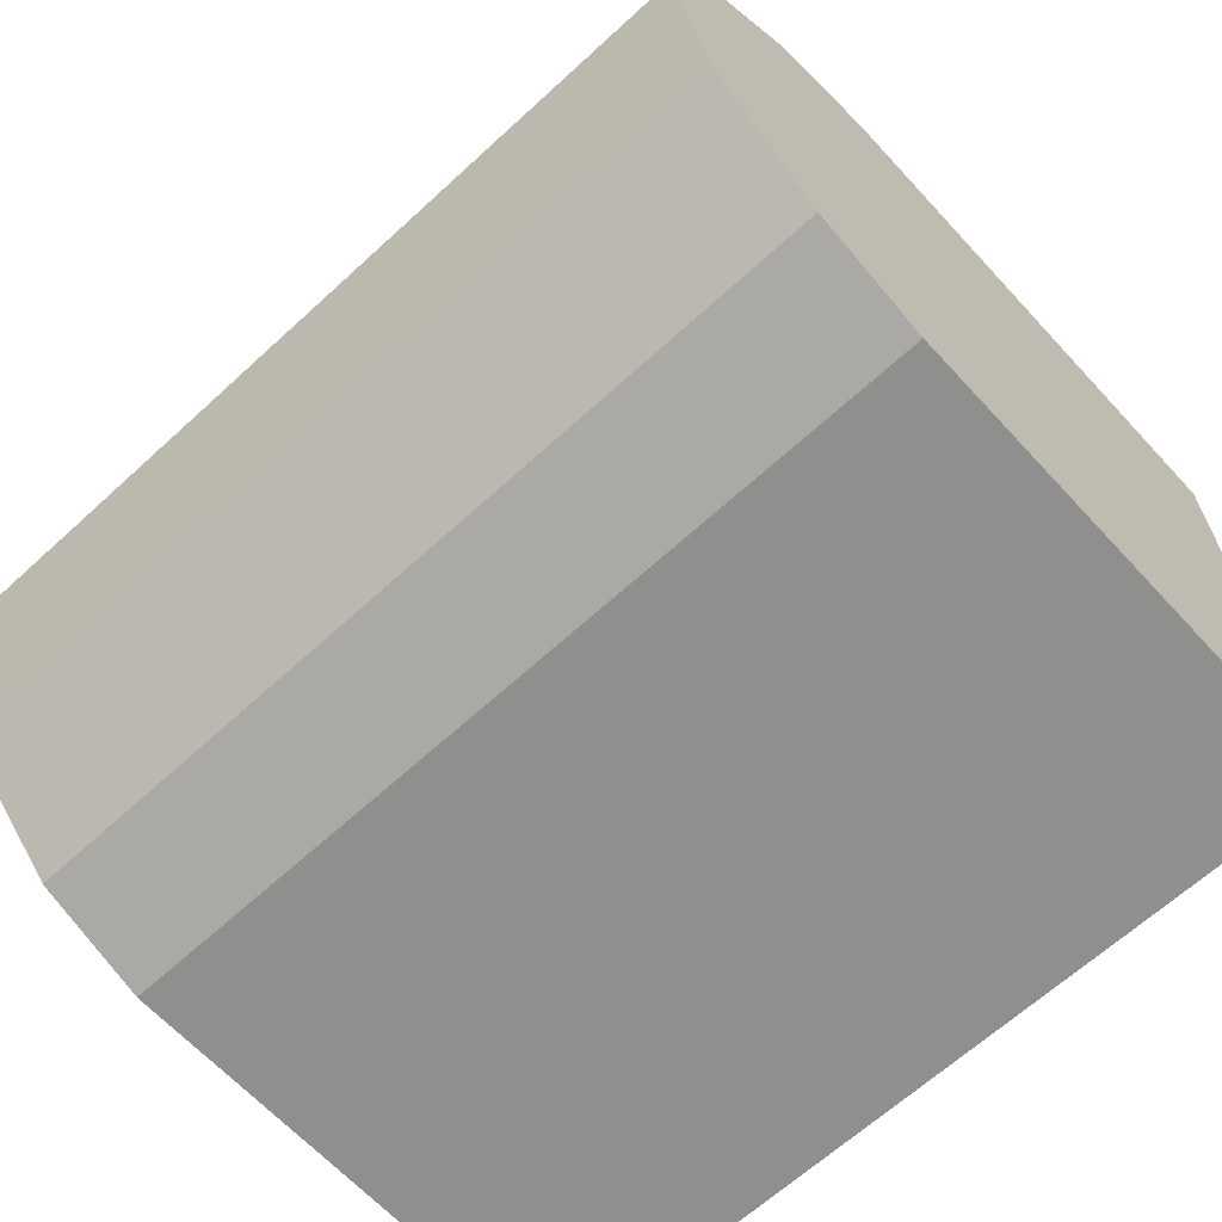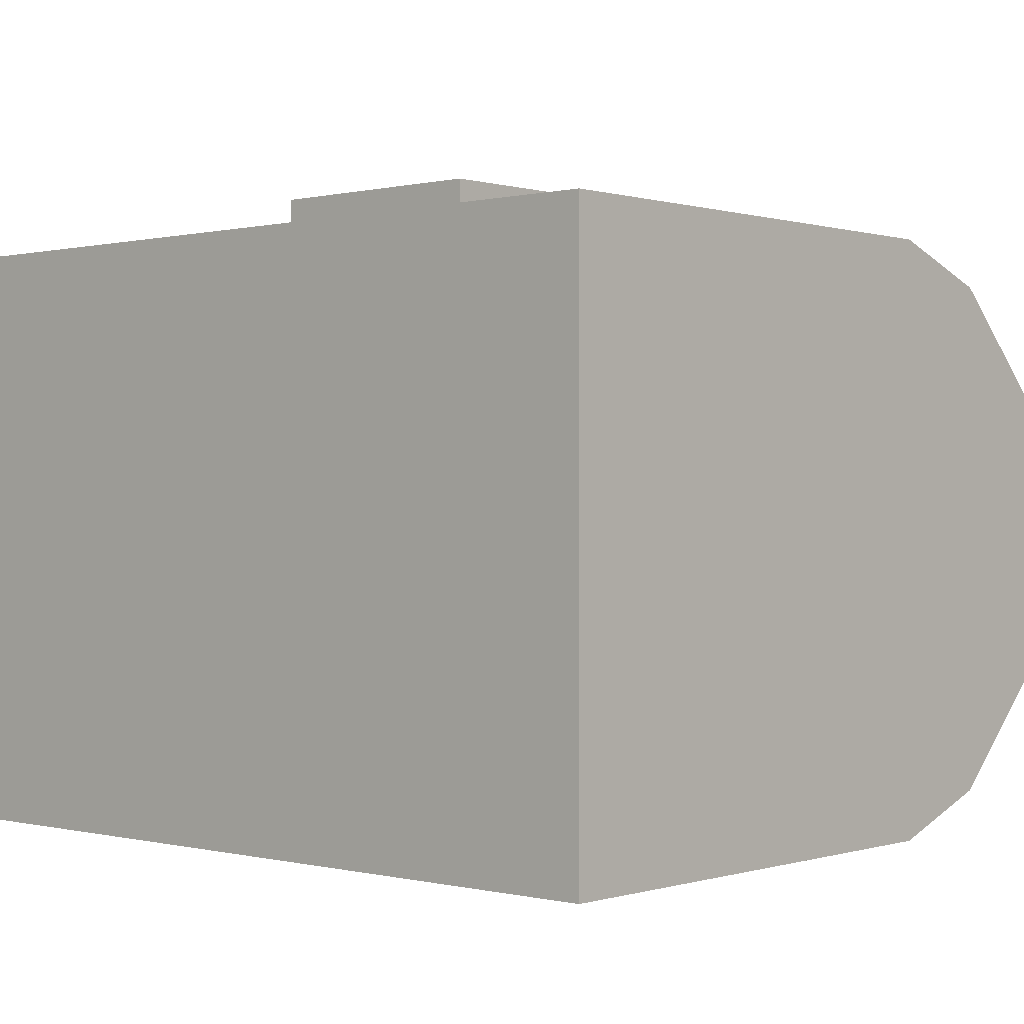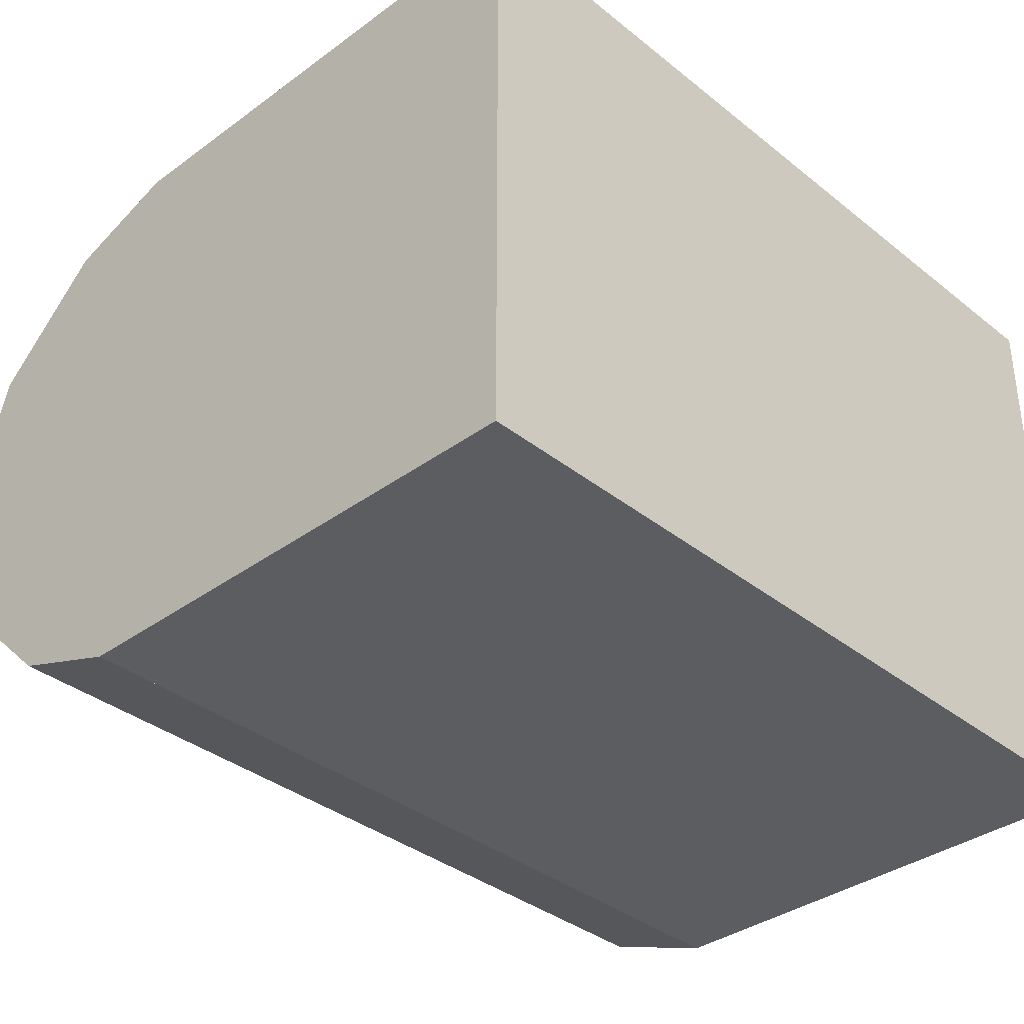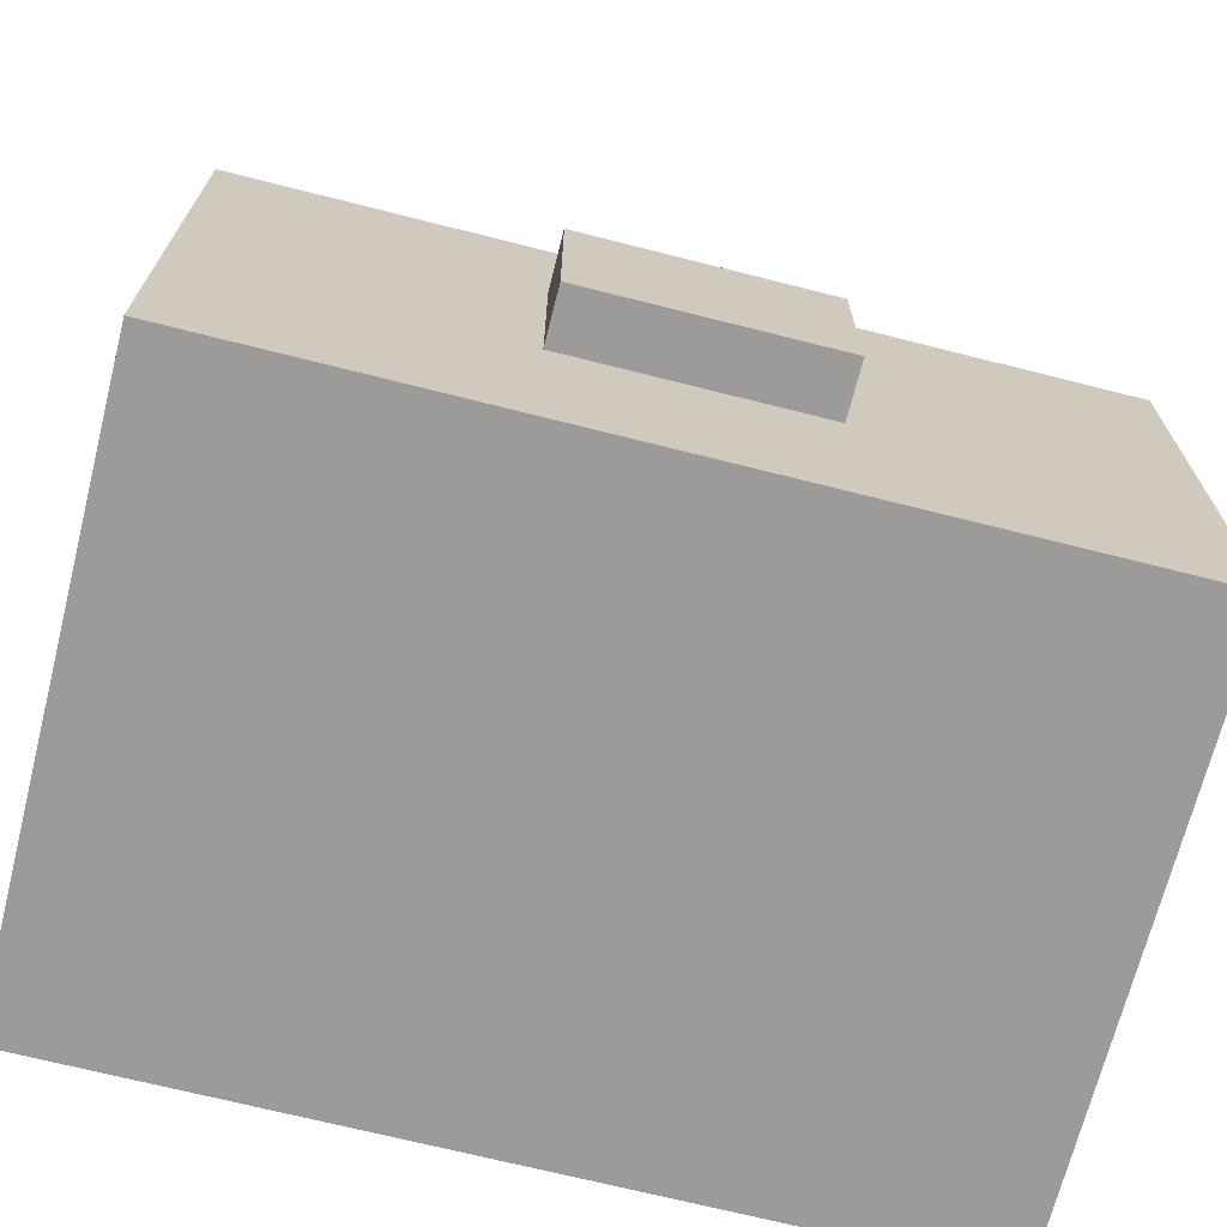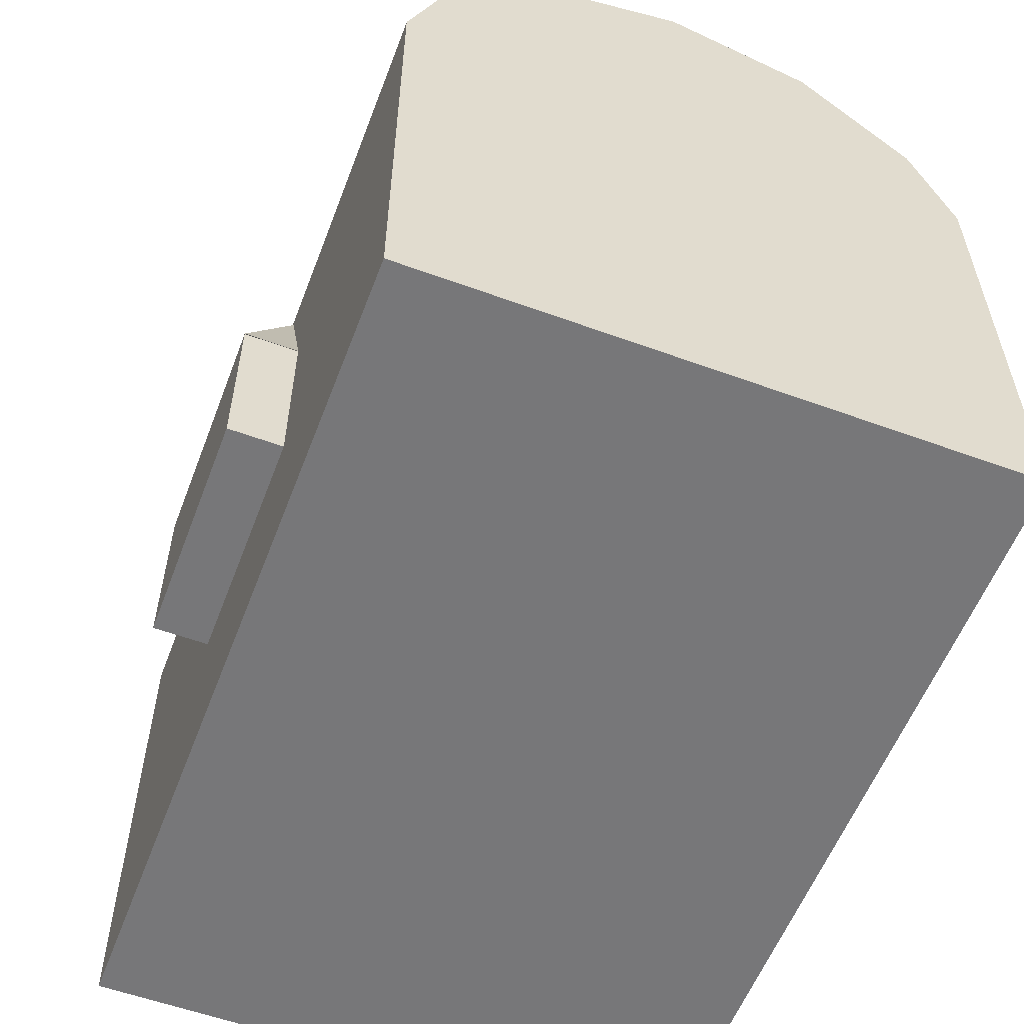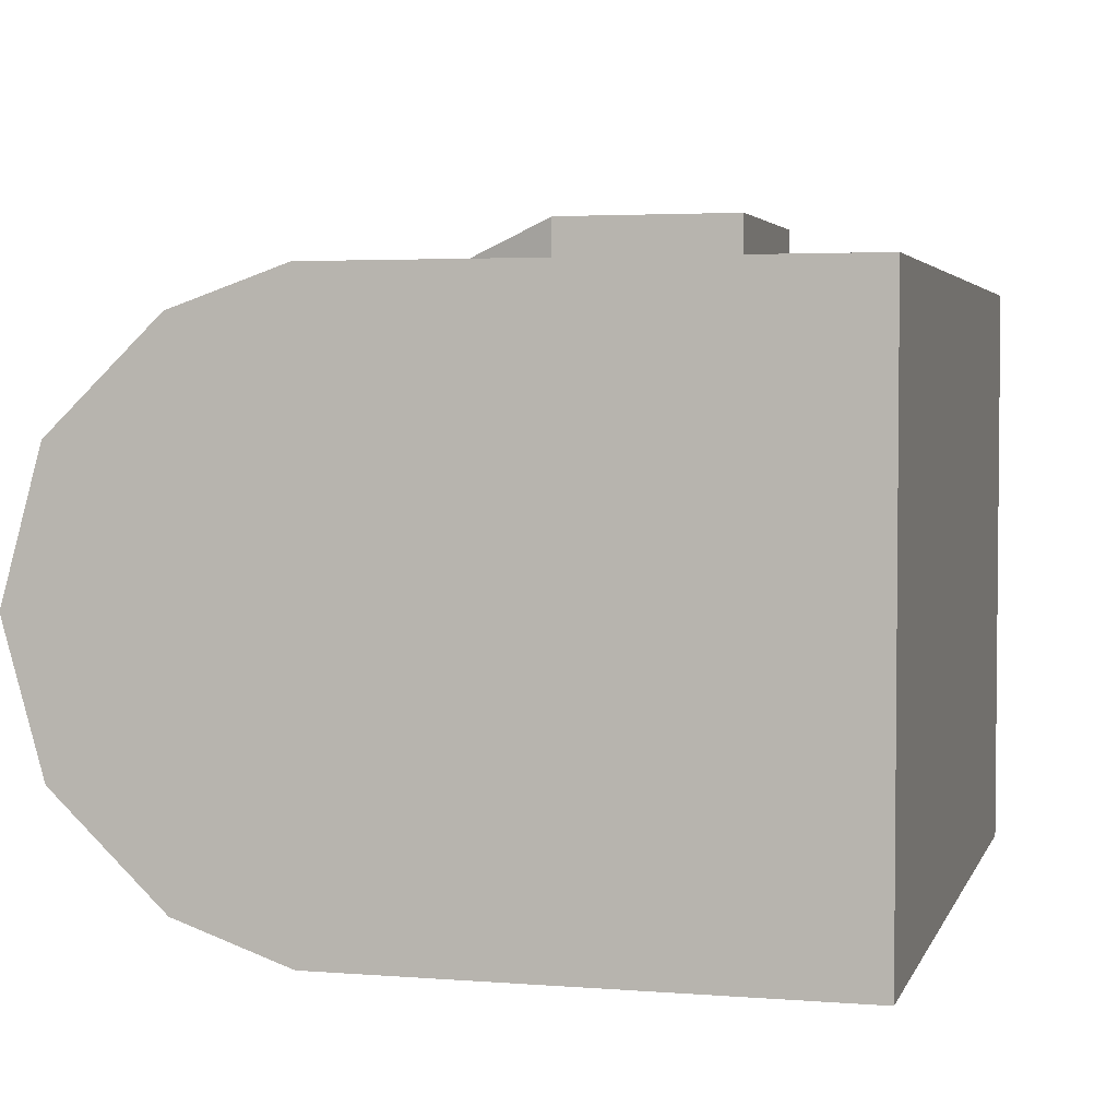
<metadata>
{"format":"obj","ext":"obj","renderer":"f3d","projection":"perspective","resolution":1024,"background":"white","views":[{"elev":-65.1,"azim":-137.3,"up":"+Z"},{"elev":0.1,"azim":41.9,"up":"+Z"},{"elev":-35.9,"azim":-46.2,"up":"+Z"},{"elev":-69.8,"azim":-14.2,"up":"+Y"},{"elev":-57.2,"azim":69.2,"up":"+Y"},{"elev":3.4,"azim":-75.1,"up":"+Z"}]}
</metadata>
<code>
o CHESTBIG_OCCHESTMEDIUMLOCKED
v 0.119 0.3586 0.2943
v -0.12 0.3586 0.2943
v 0.119 0.1794 0.2943
v 0.119 0.3586 0.35
v -0.12 0.1794 0.2943
v 0.119 0.1794 0.35
v -0.12 0.3586 0.35
v -0.12 0.1794 0.35
v 0.4223 0.5014 0.2953
v -0.4163 0.5014 0.2953
v 0.4223 0.5014 -0.2953
v -0.4163 0.5014 -0.2953
v 0.4223 0.7277 -0.1476
v -0.4163 0.7277 -0.1476
v 0.4223 0.7277 0.1476
v -0.4163 0.7277 0.1476
v 0.4223 0.769 0
v -0.4163 0.769 0
v 0.4223 0.6152 0.2557
v -0.4163 0.6152 -0.2557
v 0.4223 0.6152 -0.2557
v -0.4163 0.6152 0.2557
v 0.1195 0.3586 0.35
v 0.06906 0.5017 0.2926
v 0.1195 0.3586 0.2943
v -0.06906 0.5017 0.2926
v -0.1195 0.3586 0.35
v -0.1195 0.3586 0.2943
v 0.3958 0.5014 -0.266
v -0.4163 0 -0.2953
v -0.4163 0.5014 0.2953
v -0.3898 0.5014 -0.266
v -0.3898 0.02437 -0.266
v 0.4223 0.5014 0.2953
v 0.4223 0 -0.2953
v 0.4223 -0 0.2953
v -0.4163 -0 0.2953
v 0.3958 0.02437 -0.266
v 0.3958 0.02437 0.266
v -0.3898 0.02437 0.266
v -0.3898 0.5014 0.266
v 0.4223 0.5014 -0.2953
v -0.4163 0.5014 -0.2953
v 0.3958 0.5014 0.266
f 8 6 4
f 3 1 4
f 7 4 1
f 4 7 8
f 5 3 6
f 4 6 3
f 8 7 2
f 1 2 7
f 6 8 5
f 2 5 8
f 24 23 25
f 24 26 27
f 27 23 24
f 26 28 27
f 10 11 9
f 14 17 13
f 10 12 11
f 15 18 16
f 20 13 21
f 15 21 13
f 22 14 20
f 13 20 14
f 16 19 15
f 21 15 19
f 14 22 16
f 19 16 22
f 18 15 17
f 15 13 17
f 14 16 18
f 17 14 18
f 22 9 19
f 11 19 9
f 22 20 12
f 21 12 20
f 12 21 11
f 21 19 11
f 22 12 10
f 9 22 10
f 33 40 38
f 30 36 37
f 43 35 30
f 37 43 30
f 40 33 32
f 29 32 33
f 38 40 39
f 36 30 35
f 35 43 42
f 42 36 35
f 34 37 36
f 36 42 34
f 43 37 31
f 37 34 31
f 33 38 29
f 44 29 38
f 41 44 39
f 38 39 44
f 32 41 40
f 39 40 41
f 43 31 41
f 44 41 31
f 34 42 29
f 32 29 42
f 41 32 43
f 42 43 32
f 29 44 34
f 31 34 44

</code>
